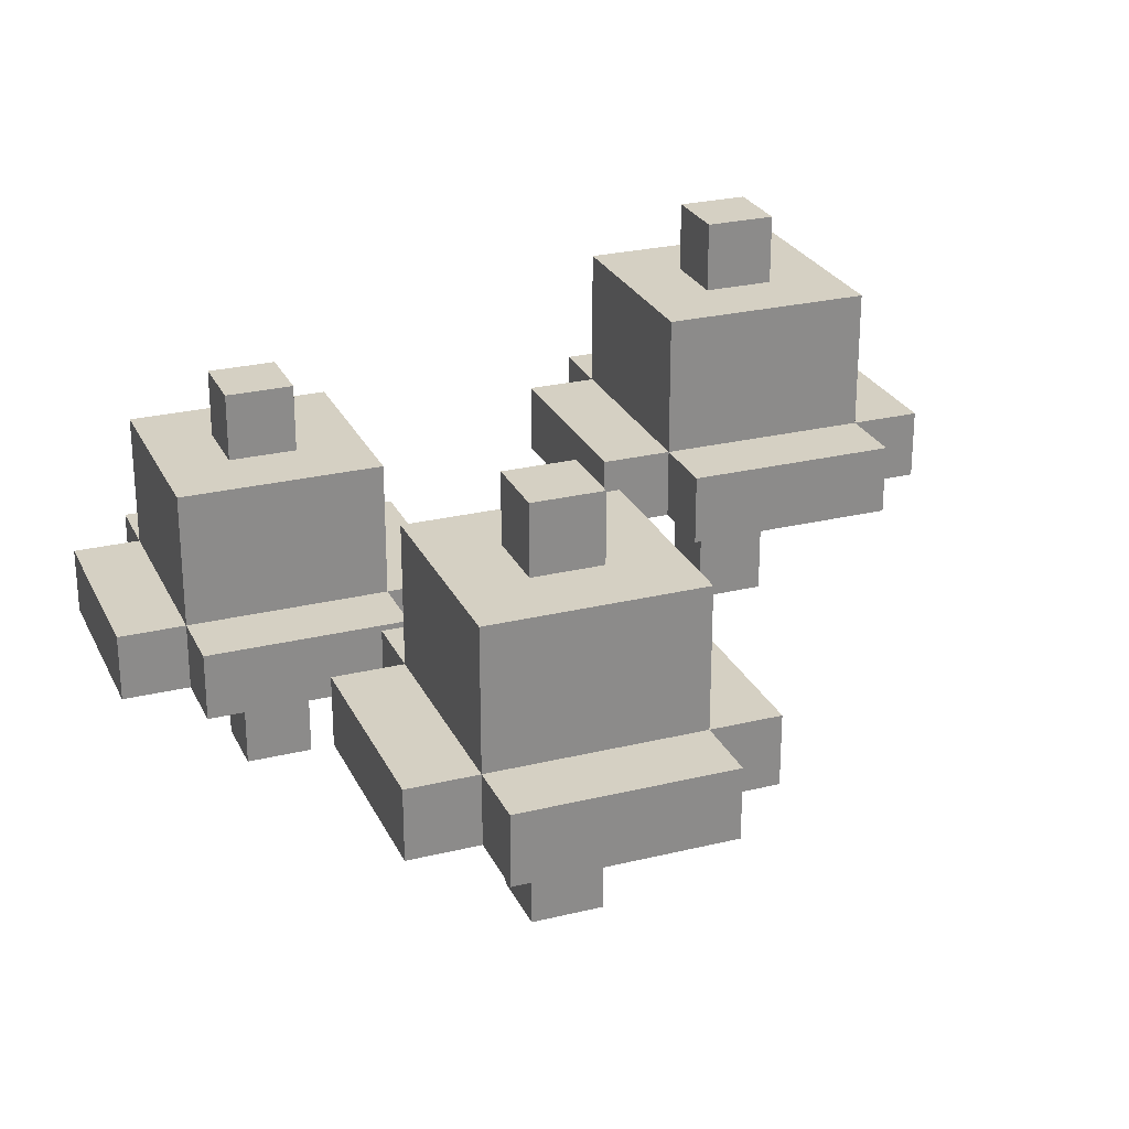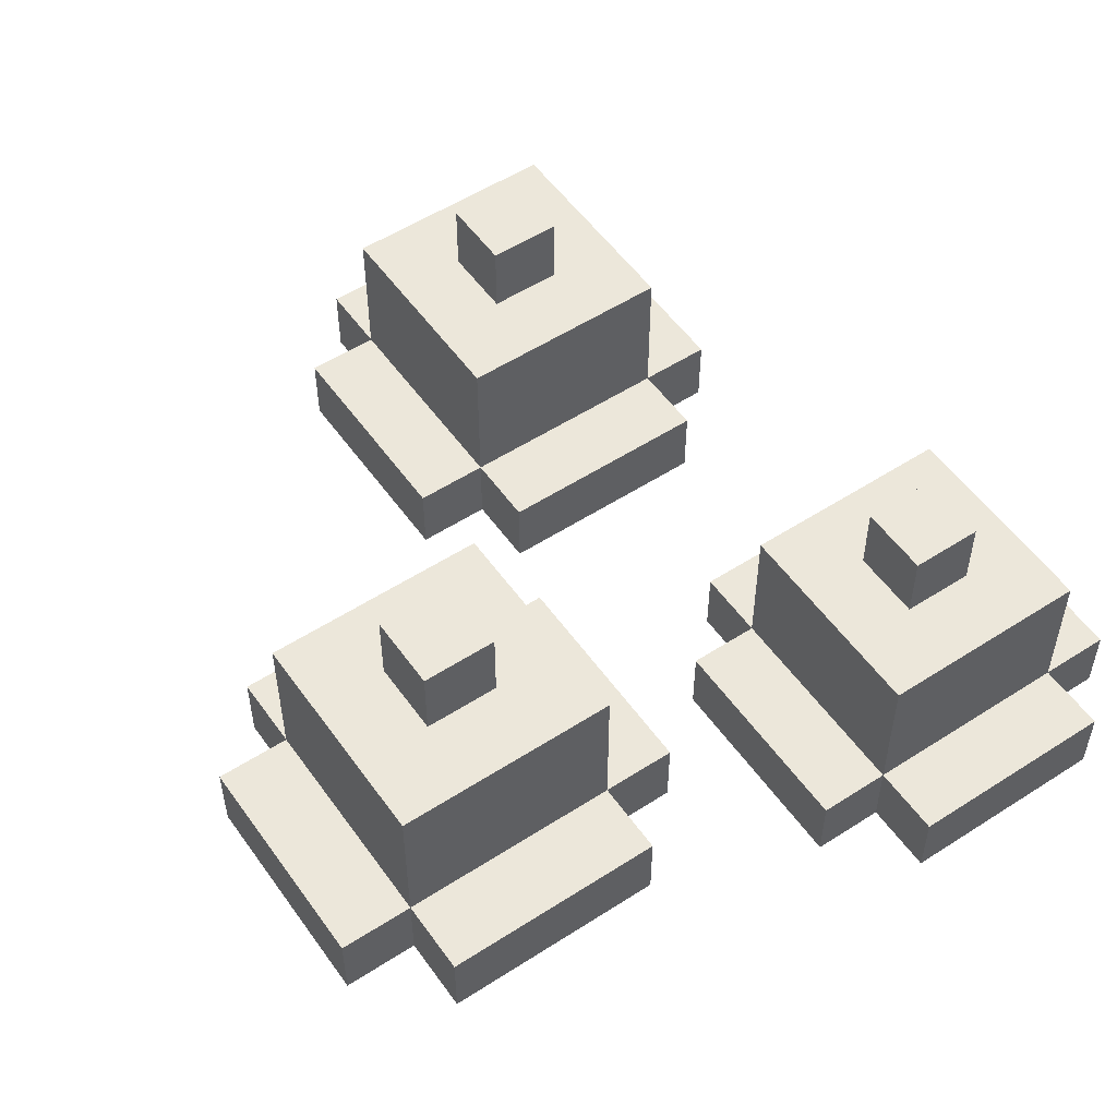
<metadata>
{"format":"obj","ext":"obj","renderer":"f3d","projection":"perspective","resolution":1024,"background":"white","views":[{"elev":26.1,"azim":158.9,"up":"+Y"},{"elev":53.7,"azim":-34.6,"up":"+Y"}]}
</metadata>
<code>
o
v -0.6 2.1 0.4
v -0.6 2.1 0.3
v -0.6 2.1 0.2
v -0.6 2.1 0.1
v -0.6 2.2 0.4
v -0.6 2.2 0.3
v -0.6 2.2 0.2
v -0.6 2.2 0.1
v -0.5 2.1 0.5
v -0.5 2.1 0.4
v -0.5 2.1 0.1
v -0.5 2.1 5.96e-08
v -0.5 2.2 0.5
v -0.5 2.2 0.4
v -0.5 2.2 0.3
v -0.5 2.2 0.2
v -0.5 2.2 0.1
v -0.5 2.2 5.96e-08
v -0.5 2.4 0.4
v -0.5 2.4 0.3
v -0.5 2.4 0.2
v -0.5 2.4 0.1
v -0.4 1.9 0.3
v -0.4 1.9 0.2
v -0.4 2.1 0.3
v -0.4 2.1 0.2
v -0.4 2.4 0.3
v -0.4 2.4 0.2
v -0.4 2.5 0.3
v -0.4 2.5 0.2
v -0.1 2 -0.2
v -0.1 2 -0.4
v -0.1 2 -0.5
v -0.1 2.1 -0.2
v -0.1 2.1 -0.4
v -0.1 2.1 -0.5
v -5.96e-08 2 -0.1
v -5.96e-08 2 -0.2
v -5.96e-08 2 -0.5
v -5.96e-08 2 -0.6
v -5.96e-08 2.1 -0.1
v -5.96e-08 2.1 -0.2
v -5.96e-08 2.1 -0.3
v -5.96e-08 2.1 -0.4
v -5.96e-08 2.1 -0.5
v -5.96e-08 2.1 -0.6
v -5.96e-08 2.3 -0.2
v -5.96e-08 2.3 -0.3
v -5.96e-08 2.3 -0.4
v -5.96e-08 2.3 -0.5
v 0.1 1.8 -0.3
v 0.1 1.8 -0.4
v 0.1 1.9 0.5
v 0.1 1.9 0.4
v 0.1 1.9 0.3
v 0.1 1.9 0.2
v 0.1 2 0.5
v 0.1 2 0.4
v 0.1 2 0.3
v 0.1 2 0.2
v 0.1 2 -0.3
v 0.1 2 -0.4
v 0.1 2.3 -0.3
v 0.1 2.3 -0.4
v 0.1 2.4 -0.3
v 0.1 2.4 -0.4
v 0.2 1.9 0.6
v 0.2 1.9 0.5
v 0.2 1.9 0.2
v 0.2 1.9 0.1
v 0.2 2 0.6
v 0.2 2 0.5
v 0.2 2 0.4
v 0.2 2 0.3
v 0.2 2 0.2
v 0.2 2 0.1
v 0.2 2.2 0.5
v 0.2 2.2 0.3
v 0.2 2.2 0.2
v 0.3 1.7 0.4
v 0.3 1.7 0.3
v 0.3 1.9 0.4
v 0.3 1.9 0.3
v 0.3 2.2 0.4
v 0.3 2.2 0.3
v 0.3 2.3 0.4
v 0.3 2.3 0.3
v -0.3 1.9 0.3
v -0.3 1.9 0.2
v -0.3 2.1 0.3
v -0.3 2.1 0.2
v -0.3 2.4 0.3
v -0.3 2.4 0.2
v -0.3 2.5 0.3
v -0.3 2.5 0.2
v -0.2 2.1 0.5
v -0.2 2.1 0.4
v -0.2 2.1 0.1
v -0.2 2.1 5.96e-08
v -0.2 2.2 0.5
v -0.2 2.2 0.4
v -0.2 2.2 0.3
v -0.2 2.2 0.2
v -0.2 2.2 0.1
v -0.2 2.2 5.96e-08
v -0.2 2.4 0.4
v -0.2 2.4 0.3
v -0.2 2.4 0.2
v -0.2 2.4 0.1
v -0.1 2.1 0.4
v -0.1 2.1 0.3
v -0.1 2.1 0.2
v -0.1 2.1 0.1
v -0.1 2.2 0.4
v -0.1 2.2 0.3
v -0.1 2.2 0.2
v -0.1 2.2 0.1
v 0.2 1.8 -0.3
v 0.2 1.8 -0.4
v 0.2 2 -0.3
v 0.2 2 -0.4
v 0.2 2.3 -0.3
v 0.2 2.3 -0.4
v 0.2 2.4 -0.3
v 0.2 2.4 -0.4
v 0.3 2 -0.1
v 0.3 2 -0.2
v 0.3 2 -0.5
v 0.3 2 -0.6
v 0.3 2.1 -0.1
v 0.3 2.1 -0.2
v 0.3 2.1 -0.3
v 0.3 2.1 -0.4
v 0.3 2.1 -0.5
v 0.3 2.1 -0.6
v 0.3 2.3 -0.2
v 0.3 2.3 -0.5
v 0.4 1.7 0.4
v 0.4 1.7 0.3
v 0.4 1.9 0.4
v 0.4 1.9 0.3
v 0.4 2 -0.2
v 0.4 2 -0.3
v 0.4 2 -0.4
v 0.4 2 -0.5
v 0.4 2.1 -0.2
v 0.4 2.1 -0.3
v 0.4 2.1 -0.4
v 0.4 2.1 -0.5
v 0.4 2.2 0.4
v 0.4 2.2 0.3
v 0.4 2.3 0.4
v 0.4 2.3 0.3
v 0.5 1.9 0.6
v 0.5 1.9 0.5
v 0.5 1.9 0.2
v 0.5 1.9 0.1
v 0.5 2 0.6
v 0.5 2 0.5
v 0.5 2 0.3
v 0.5 2 0.2
v 0.5 2 0.1
v 0.5 2.2 0.5
v 0.5 2.2 0.3
v 0.5 2.2 0.2
v 0.6 1.9 0.5
v 0.6 1.9 0.2
v 0.6 2 0.5
v 0.6 2 0.2
v 0.2 1.9 0.6
v 0.2 2 0.6
v 0.3 1.9 0.6
v 0.3 2 0.6
v 0.4 1.9 0.6
v 0.4 2 0.6
v 0.5 1.9 0.6
v 0.5 2 0.6
v -0.5 2.1 0.5
v -0.5 2.2 0.5
v -0.4 2.1 0.5
v -0.4 2.2 0.5
v -0.2 2.1 0.5
v -0.2 2.2 0.5
v 0.1 1.9 0.5
v 0.1 2 0.5
v 0.2 1.9 0.5
v 0.2 2 0.5
v 0.2 2.2 0.5
v 0.3 2 0.5
v 0.3 2.2 0.5
v 0.4 2 0.5
v 0.5 1.9 0.5
v 0.5 2 0.5
v 0.5 2.2 0.5
v 0.6 1.9 0.5
v 0.6 2 0.5
v -0.6 2.1 0.4
v -0.6 2.2 0.4
v -0.5 2.1 0.4
v -0.5 2.2 0.4
v -0.5 2.4 0.4
v -0.4 2.2 0.4
v -0.4 2.4 0.4
v -0.3 2.2 0.4
v -0.3 2.4 0.4
v -0.2 2.1 0.4
v -0.2 2.2 0.4
v -0.2 2.4 0.4
v -0.1 2.1 0.4
v -0.1 2.2 0.4
v 0.3 1.7 0.4
v 0.3 1.9 0.4
v 0.3 2.2 0.4
v 0.3 2.3 0.4
v 0.4 1.7 0.4
v 0.4 1.9 0.4
v 0.4 2.2 0.4
v 0.4 2.3 0.4
v -0.4 1.9 0.3
v -0.4 2.1 0.3
v -0.4 2.4 0.3
v -0.4 2.5 0.3
v -0.3 1.9 0.3
v -0.3 2.1 0.3
v -0.3 2.4 0.3
v -0.3 2.5 0.3
v -5.96e-08 2 -0.1
v -5.96e-08 2.1 -0.1
v 0.3 2 -0.1
v 0.3 2.1 -0.1
v -0.1 2 -0.2
v -0.1 2.1 -0.2
v -5.96e-08 2 -0.2
v -5.96e-08 2.1 -0.2
v -5.96e-08 2.3 -0.2
v 0.1 2.1 -0.2
v 0.1 2.3 -0.2
v 0.2 2.1 -0.2
v 0.2 2.3 -0.2
v 0.3 2 -0.2
v 0.3 2.1 -0.2
v 0.3 2.3 -0.2
v 0.4 2 -0.2
v 0.4 2.1 -0.2
v 0.1 1.8 -0.3
v 0.1 2 -0.3
v 0.1 2.3 -0.3
v 0.1 2.4 -0.3
v 0.2 1.8 -0.3
v 0.2 2 -0.3
v 0.2 2.3 -0.3
v 0.2 2.4 -0.3
v 0.3 1.7 0.3
v 0.3 1.9 0.3
v 0.3 2.2 0.3
v 0.3 2.3 0.3
v 0.4 1.7 0.3
v 0.4 1.9 0.3
v 0.4 2.2 0.3
v 0.4 2.3 0.3
v -0.4 1.9 0.2
v -0.4 2.1 0.2
v -0.4 2.4 0.2
v -0.4 2.5 0.2
v -0.3 1.9 0.2
v -0.3 2.1 0.2
v -0.3 2.4 0.2
v -0.3 2.5 0.2
v 0.1 1.9 0.2
v 0.1 2 0.2
v 0.2 1.9 0.2
v 0.2 2 0.2
v 0.2 2.2 0.2
v 0.3 2 0.2
v 0.4 2 0.2
v 0.4 2.2 0.2
v 0.5 1.9 0.2
v 0.5 2 0.2
v 0.5 2.2 0.2
v 0.6 1.9 0.2
v 0.6 2 0.2
v -0.6 2.1 0.1
v -0.6 2.2 0.1
v -0.5 2.1 0.1
v -0.5 2.2 0.1
v -0.5 2.4 0.1
v -0.4 2.2 0.1
v -0.3 2.2 0.1
v -0.3 2.4 0.1
v -0.2 2.1 0.1
v -0.2 2.2 0.1
v -0.2 2.4 0.1
v -0.1 2.1 0.1
v -0.1 2.2 0.1
v 0.2 1.9 0.1
v 0.2 2 0.1
v 0.3 1.9 0.1
v 0.3 2 0.1
v 0.4 1.9 0.1
v 0.4 2 0.1
v 0.5 1.9 0.1
v 0.5 2 0.1
v -0.5 2.1 5.96e-08
v -0.5 2.2 5.96e-08
v -0.4 2.1 5.96e-08
v -0.4 2.2 5.96e-08
v -0.3 2.1 5.96e-08
v -0.3 2.2 5.96e-08
v -0.2 2.1 5.96e-08
v -0.2 2.2 5.96e-08
v 0.1 1.8 -0.4
v 0.1 2 -0.4
v 0.1 2.3 -0.4
v 0.1 2.4 -0.4
v 0.2 1.8 -0.4
v 0.2 2 -0.4
v 0.2 2.3 -0.4
v 0.2 2.4 -0.4
v -0.1 2 -0.5
v -0.1 2.1 -0.5
v -5.96e-08 2 -0.5
v -5.96e-08 2.1 -0.5
v -5.96e-08 2.3 -0.5
v 0.1 2.1 -0.5
v 0.1 2.3 -0.5
v 0.2 2.1 -0.5
v 0.2 2.3 -0.5
v 0.3 2 -0.5
v 0.3 2.1 -0.5
v 0.3 2.3 -0.5
v 0.4 2 -0.5
v 0.4 2.1 -0.5
v -5.96e-08 2 -0.6
v -5.96e-08 2.1 -0.6
v 0.1 2 -0.6
v 0.1 2.1 -0.6
v 0.2 2 -0.6
v 0.2 2.1 -0.6
v 0.3 2 -0.6
v 0.3 2.1 -0.6
v 0.3 1.7 0.4
v 0.4 1.7 0.4
v 0.3 1.7 0.3
v 0.4 1.7 0.3
v 0.1 1.8 -0.3
v 0.2 1.8 -0.3
v 0.1 1.8 -0.4
v 0.2 1.8 -0.4
v 0.2 1.9 0.6
v 0.3 1.9 0.6
v 0.4 1.9 0.6
v 0.5 1.9 0.6
v 0.1 1.9 0.5
v 0.2 1.9 0.5
v 0.3 1.9 0.5
v 0.4 1.9 0.5
v 0.5 1.9 0.5
v 0.6 1.9 0.5
v 0.1 1.9 0.4
v 0.2 1.9 0.4
v 0.3 1.9 0.4
v 0.4 1.9 0.4
v -0.4 1.9 0.3
v -0.3 1.9 0.3
v 0.1 1.9 0.3
v 0.2 1.9 0.3
v 0.3 1.9 0.3
v 0.4 1.9 0.3
v -0.4 1.9 0.2
v -0.3 1.9 0.2
v 0.1 1.9 0.2
v 0.2 1.9 0.2
v 0.3 1.9 0.2
v 0.4 1.9 0.2
v 0.5 1.9 0.2
v 0.6 1.9 0.2
v 0.2 1.9 0.1
v 0.3 1.9 0.1
v 0.4 1.9 0.1
v 0.5 1.9 0.1
v -5.96e-08 2 -0.1
v 0.3 2 -0.1
v -0.1 2 -0.2
v -5.96e-08 2 -0.2
v 0.3 2 -0.2
v 0.4 2 -0.2
v 0.1 2 -0.3
v 0.2 2 -0.3
v 0.3 2 -0.3
v 0.4 2 -0.3
v -0.1 2 -0.4
v -5.96e-08 2 -0.4
v 0.1 2 -0.4
v 0.2 2 -0.4
v 0.3 2 -0.4
v 0.4 2 -0.4
v -0.1 2 -0.5
v -5.96e-08 2 -0.5
v 0.1 2 -0.5
v 0.2 2 -0.5
v 0.3 2 -0.5
v 0.4 2 -0.5
v -5.96e-08 2 -0.6
v 0.1 2 -0.6
v 0.2 2 -0.6
v 0.3 2 -0.6
v -0.5 2.1 0.5
v -0.4 2.1 0.5
v -0.2 2.1 0.5
v -0.6 2.1 0.4
v -0.5 2.1 0.4
v -0.4 2.1 0.4
v -0.3 2.1 0.4
v -0.2 2.1 0.4
v -0.1 2.1 0.4
v -0.6 2.1 0.3
v -0.5 2.1 0.3
v -0.4 2.1 0.3
v -0.3 2.1 0.3
v -0.2 2.1 0.3
v -0.1 2.1 0.3
v -0.6 2.1 0.2
v -0.5 2.1 0.2
v -0.4 2.1 0.2
v -0.3 2.1 0.2
v -0.2 2.1 0.2
v -0.1 2.1 0.2
v -0.6 2.1 0.1
v -0.5 2.1 0.1
v -0.4 2.1 0.1
v -0.3 2.1 0.1
v -0.2 2.1 0.1
v -0.1 2.1 0.1
v -0.5 2.1 5.96e-08
v -0.4 2.1 5.96e-08
v -0.3 2.1 5.96e-08
v -0.2 2.1 5.96e-08
v 0.2 2 0.6
v 0.3 2 0.6
v 0.4 2 0.6
v 0.5 2 0.6
v 0.1 2 0.5
v 0.2 2 0.5
v 0.3 2 0.5
v 0.4 2 0.5
v 0.5 2 0.5
v 0.6 2 0.5
v 0.1 2 0.4
v 0.2 2 0.4
v 0.1 2 0.3
v 0.2 2 0.3
v 0.5 2 0.3
v 0.1 2 0.2
v 0.2 2 0.2
v 0.3 2 0.2
v 0.4 2 0.2
v 0.5 2 0.2
v 0.6 2 0.2
v 0.2 2 0.1
v 0.3 2 0.1
v 0.4 2 0.1
v 0.5 2 0.1
v -5.96e-08 2.1 -0.1
v 0.3 2.1 -0.1
v -0.1 2.1 -0.2
v -5.96e-08 2.1 -0.2
v 0.1 2.1 -0.2
v 0.2 2.1 -0.2
v 0.3 2.1 -0.2
v 0.4 2.1 -0.2
v -5.96e-08 2.1 -0.3
v 0.3 2.1 -0.3
v 0.4 2.1 -0.3
v -0.1 2.1 -0.4
v -5.96e-08 2.1 -0.4
v 0.3 2.1 -0.4
v 0.4 2.1 -0.4
v -0.1 2.1 -0.5
v -5.96e-08 2.1 -0.5
v 0.1 2.1 -0.5
v 0.2 2.1 -0.5
v 0.3 2.1 -0.5
v 0.4 2.1 -0.5
v -5.96e-08 2.1 -0.6
v 0.1 2.1 -0.6
v 0.2 2.1 -0.6
v 0.3 2.1 -0.6
v -0.5 2.2 0.5
v -0.4 2.2 0.5
v -0.2 2.2 0.5
v 0.2 2.2 0.5
v 0.3 2.2 0.5
v 0.5 2.2 0.5
v -0.6 2.2 0.4
v -0.5 2.2 0.4
v -0.4 2.2 0.4
v -0.3 2.2 0.4
v -0.2 2.2 0.4
v -0.1 2.2 0.4
v 0.3 2.2 0.4
v 0.4 2.2 0.4
v -0.6 2.2 0.3
v -0.5 2.2 0.3
v -0.2 2.2 0.3
v -0.1 2.2 0.3
v 0.2 2.2 0.3
v 0.3 2.2 0.3
v 0.4 2.2 0.3
v 0.5 2.2 0.3
v -0.6 2.2 0.2
v -0.5 2.2 0.2
v -0.2 2.2 0.2
v -0.1 2.2 0.2
v 0.2 2.2 0.2
v 0.4 2.2 0.2
v 0.5 2.2 0.2
v -0.6 2.2 0.1
v -0.5 2.2 0.1
v -0.4 2.2 0.1
v -0.3 2.2 0.1
v -0.2 2.2 0.1
v -0.1 2.2 0.1
v -0.5 2.2 5.96e-08
v -0.4 2.2 5.96e-08
v -0.3 2.2 5.96e-08
v -0.2 2.2 5.96e-08
v 0.3 2.3 0.4
v 0.4 2.3 0.4
v 0.3 2.3 0.3
v 0.4 2.3 0.3
v -5.96e-08 2.3 -0.2
v 0.1 2.3 -0.2
v 0.2 2.3 -0.2
v 0.3 2.3 -0.2
v -5.96e-08 2.3 -0.3
v 0.1 2.3 -0.3
v 0.2 2.3 -0.3
v -5.96e-08 2.3 -0.4
v 0.1 2.3 -0.4
v 0.2 2.3 -0.4
v -5.96e-08 2.3 -0.5
v 0.1 2.3 -0.5
v 0.2 2.3 -0.5
v 0.3 2.3 -0.5
v -0.5 2.4 0.4
v -0.4 2.4 0.4
v -0.3 2.4 0.4
v -0.2 2.4 0.4
v -0.5 2.4 0.3
v -0.4 2.4 0.3
v -0.3 2.4 0.3
v -0.2 2.4 0.3
v -0.5 2.4 0.2
v -0.4 2.4 0.2
v -0.3 2.4 0.2
v -0.2 2.4 0.2
v -0.5 2.4 0.1
v -0.3 2.4 0.1
v -0.2 2.4 0.1
v 0.1 2.4 -0.3
v 0.2 2.4 -0.3
v 0.1 2.4 -0.4
v 0.2 2.4 -0.4
v -0.4 2.5 0.3
v -0.3 2.5 0.3
v -0.4 2.5 0.2
v -0.3 2.5 0.2
f 5 2 1
f 6 3 2
f 6 2 5
f 7 4 3
f 7 3 6
f 8 4 7
f 13 10 9
f 14 10 13
f 17 12 11
f 18 12 17
f 19 15 14
f 20 16 15
f 20 15 19
f 21 17 16
f 21 16 20
f 22 17 21
f 25 24 23
f 26 24 25
f 29 28 27
f 30 28 29
f 34 32 31
f 35 33 32
f 35 32 34
f 36 33 35
f 41 38 37
f 42 38 41
f 45 40 39
f 46 40 45
f 47 43 42
f 48 44 43
f 48 43 47
f 49 45 44
f 49 44 48
f 50 45 49
f 57 54 53
f 58 55 54
f 58 54 57
f 59 56 55
f 59 55 58
f 60 56 59
f 61 52 51
f 62 52 61
f 65 64 63
f 66 64 65
f 71 68 67
f 72 68 71
f 75 70 69
f 76 70 75
f 77 74 73
f 77 73 72
f 78 75 74
f 78 74 77
f 79 75 78
f 82 81 80
f 83 81 82
f 86 85 84
f 87 85 86
f 88 89 90
f 90 89 91
f 92 93 94
f 94 93 95
f 96 97 100
f 100 97 101
f 98 99 104
f 104 99 105
f 101 102 106
f 102 103 107
f 106 102 107
f 103 104 108
f 107 103 108
f 108 104 109
f 110 111 114
f 111 112 115
f 114 111 115
f 112 113 116
f 115 112 116
f 116 113 117
f 118 119 120
f 120 119 121
f 122 123 124
f 124 123 125
f 126 127 130
f 130 127 131
f 128 129 134
f 134 129 135
f 132 133 136
f 133 134 136
f 131 132 136
f 136 134 137
f 138 139 140
f 140 139 141
f 142 143 146
f 143 144 147
f 146 143 147
f 144 145 148
f 147 144 148
f 148 145 149
f 150 151 152
f 152 151 153
f 154 155 158
f 158 155 159
f 156 157 161
f 161 157 162
f 159 160 163
f 160 161 164
f 163 160 164
f 164 161 165
f 166 167 168
f 168 167 169
f 172 171 170
f 173 171 172
f 174 173 172
f 175 173 174
f 176 175 174
f 177 175 176
f 180 179 178
f 181 179 180
f 182 181 180
f 183 181 182
f 186 185 184
f 187 185 186
f 189 188 187
f 190 188 189
f 191 190 189
f 193 190 191
f 194 190 193
f 195 193 192
f 196 193 195
f 199 198 197
f 200 198 199
f 202 201 200
f 203 201 202
f 204 203 202
f 205 203 204
f 207 205 204
f 208 205 207
f 209 207 206
f 210 207 209
f 215 212 211
f 216 212 215
f 217 214 213
f 218 214 217
f 223 220 219
f 224 220 223
f 225 222 221
f 226 222 225
f 229 228 227
f 230 228 229
f 233 232 231
f 234 232 233
f 236 235 234
f 237 235 236
f 238 237 236
f 239 237 238
f 241 239 238
f 242 239 241
f 243 241 240
f 244 241 243
f 249 246 245
f 250 246 249
f 251 248 247
f 252 248 251
f 253 254 257
f 257 254 258
f 255 256 259
f 259 256 260
f 261 262 265
f 265 262 266
f 263 264 267
f 267 264 268
f 269 270 271
f 271 270 272
f 272 273 274
f 274 273 275
f 275 273 276
f 275 276 278
f 278 276 279
f 277 278 280
f 280 278 281
f 282 283 284
f 284 283 285
f 285 286 287
f 287 286 288
f 288 286 289
f 288 289 291
f 291 289 292
f 290 291 293
f 293 291 294
f 295 296 297
f 297 296 298
f 297 298 299
f 299 298 300
f 299 300 301
f 301 300 302
f 303 304 305
f 305 304 306
f 305 306 307
f 307 306 308
f 307 308 309
f 309 308 310
f 311 312 315
f 315 312 316
f 313 314 317
f 317 314 318
f 319 320 321
f 321 320 322
f 322 323 324
f 324 323 325
f 324 325 326
f 326 325 327
f 326 327 329
f 329 327 330
f 328 329 331
f 331 329 332
f 333 334 335
f 335 334 336
f 335 336 337
f 337 336 338
f 337 338 339
f 339 338 340
f 343 342 341
f 344 342 343
f 347 346 345
f 348 346 347
f 354 350 349
f 355 351 350
f 355 350 354
f 356 352 351
f 356 351 355
f 357 352 356
f 359 355 354
f 359 358 357
f 359 357 356
f 359 356 355
f 359 354 353
f 360 358 359
f 361 358 360
f 362 358 361
f 365 360 359
f 366 361 360
f 366 360 365
f 367 361 366
f 368 358 362
f 369 364 363
f 370 364 369
f 371 368 367
f 371 367 366
f 371 366 365
f 372 368 371
f 373 368 372
f 374 358 368
f 374 368 373
f 375 358 374
f 376 358 375
f 377 373 372
f 378 374 373
f 378 373 377
f 379 375 374
f 379 374 378
f 380 375 379
f 384 382 381
f 385 382 384
f 387 385 384
f 388 385 387
f 389 386 385
f 389 385 388
f 390 386 389
f 391 384 383
f 392 387 384
f 392 384 391
f 393 387 392
f 394 390 389
f 394 389 388
f 395 390 394
f 396 390 395
f 397 392 391
f 398 393 392
f 398 392 397
f 398 394 393
f 398 395 394
f 399 395 398
f 400 395 399
f 401 396 395
f 401 395 400
f 402 396 401
f 403 399 398
f 404 400 399
f 404 399 403
f 405 401 400
f 405 400 404
f 406 401 405
f 411 408 407
f 412 409 408
f 412 408 411
f 413 409 412
f 414 409 413
f 416 411 410
f 417 412 411
f 417 411 416
f 418 413 412
f 418 412 417
f 419 414 413
f 419 413 418
f 420 415 414
f 420 414 419
f 421 415 420
f 422 417 416
f 423 418 417
f 423 417 422
f 424 418 423
f 425 420 419
f 426 421 420
f 426 420 425
f 427 421 426
f 428 423 422
f 429 424 423
f 429 423 428
f 430 425 424
f 430 424 429
f 430 426 425
f 431 426 430
f 432 427 426
f 432 426 431
f 433 427 432
f 434 430 429
f 435 431 430
f 435 430 434
f 436 432 431
f 436 431 435
f 437 432 436
f 438 439 443
f 439 440 444
f 443 439 444
f 440 441 445
f 444 440 445
f 445 441 446
f 442 443 448
f 448 443 449
f 448 449 450
f 450 449 451
f 446 447 452
f 450 451 453
f 453 451 454
f 452 447 457
f 457 447 458
f 454 455 459
f 455 456 460
f 459 455 460
f 456 457 461
f 460 456 461
f 461 457 462
f 463 464 466
f 466 464 467
f 467 464 468
f 468 464 469
f 465 466 471
f 469 470 472
f 472 470 473
f 465 471 474
f 474 471 475
f 472 473 476
f 476 473 477
f 474 475 478
f 478 475 479
f 476 477 482
f 482 477 483
f 479 480 484
f 480 481 485
f 484 480 485
f 481 482 486
f 485 481 486
f 486 482 487
f 488 489 495
f 489 490 496
f 495 489 496
f 496 490 497
f 497 490 498
f 492 493 500
f 491 492 500
f 500 493 501
f 494 495 502
f 502 495 503
f 498 499 504
f 504 499 505
f 491 500 506
f 506 500 507
f 501 493 508
f 508 493 509
f 502 503 510
f 510 503 511
f 504 505 512
f 512 505 513
f 506 507 514
f 507 508 514
f 508 509 515
f 514 508 515
f 515 509 516
f 510 511 517
f 517 511 518
f 512 513 521
f 521 513 522
f 518 519 523
f 519 520 524
f 523 519 524
f 520 521 525
f 524 520 525
f 525 521 526
f 527 528 529
f 529 528 530
f 531 532 535
f 532 533 536
f 535 532 536
f 533 534 537
f 536 533 537
f 535 536 538
f 538 536 539
f 537 534 540
f 538 539 541
f 539 540 542
f 541 539 542
f 540 534 543
f 542 540 543
f 543 534 544
f 545 546 549
f 546 547 550
f 549 546 550
f 547 548 551
f 550 547 551
f 551 548 552
f 549 550 553
f 553 550 554
f 551 552 555
f 555 552 556
f 553 554 557
f 554 555 557
f 555 556 558
f 557 555 558
f 558 556 559
f 560 561 562
f 562 561 563
f 564 565 566
f 566 565 567

</code>
